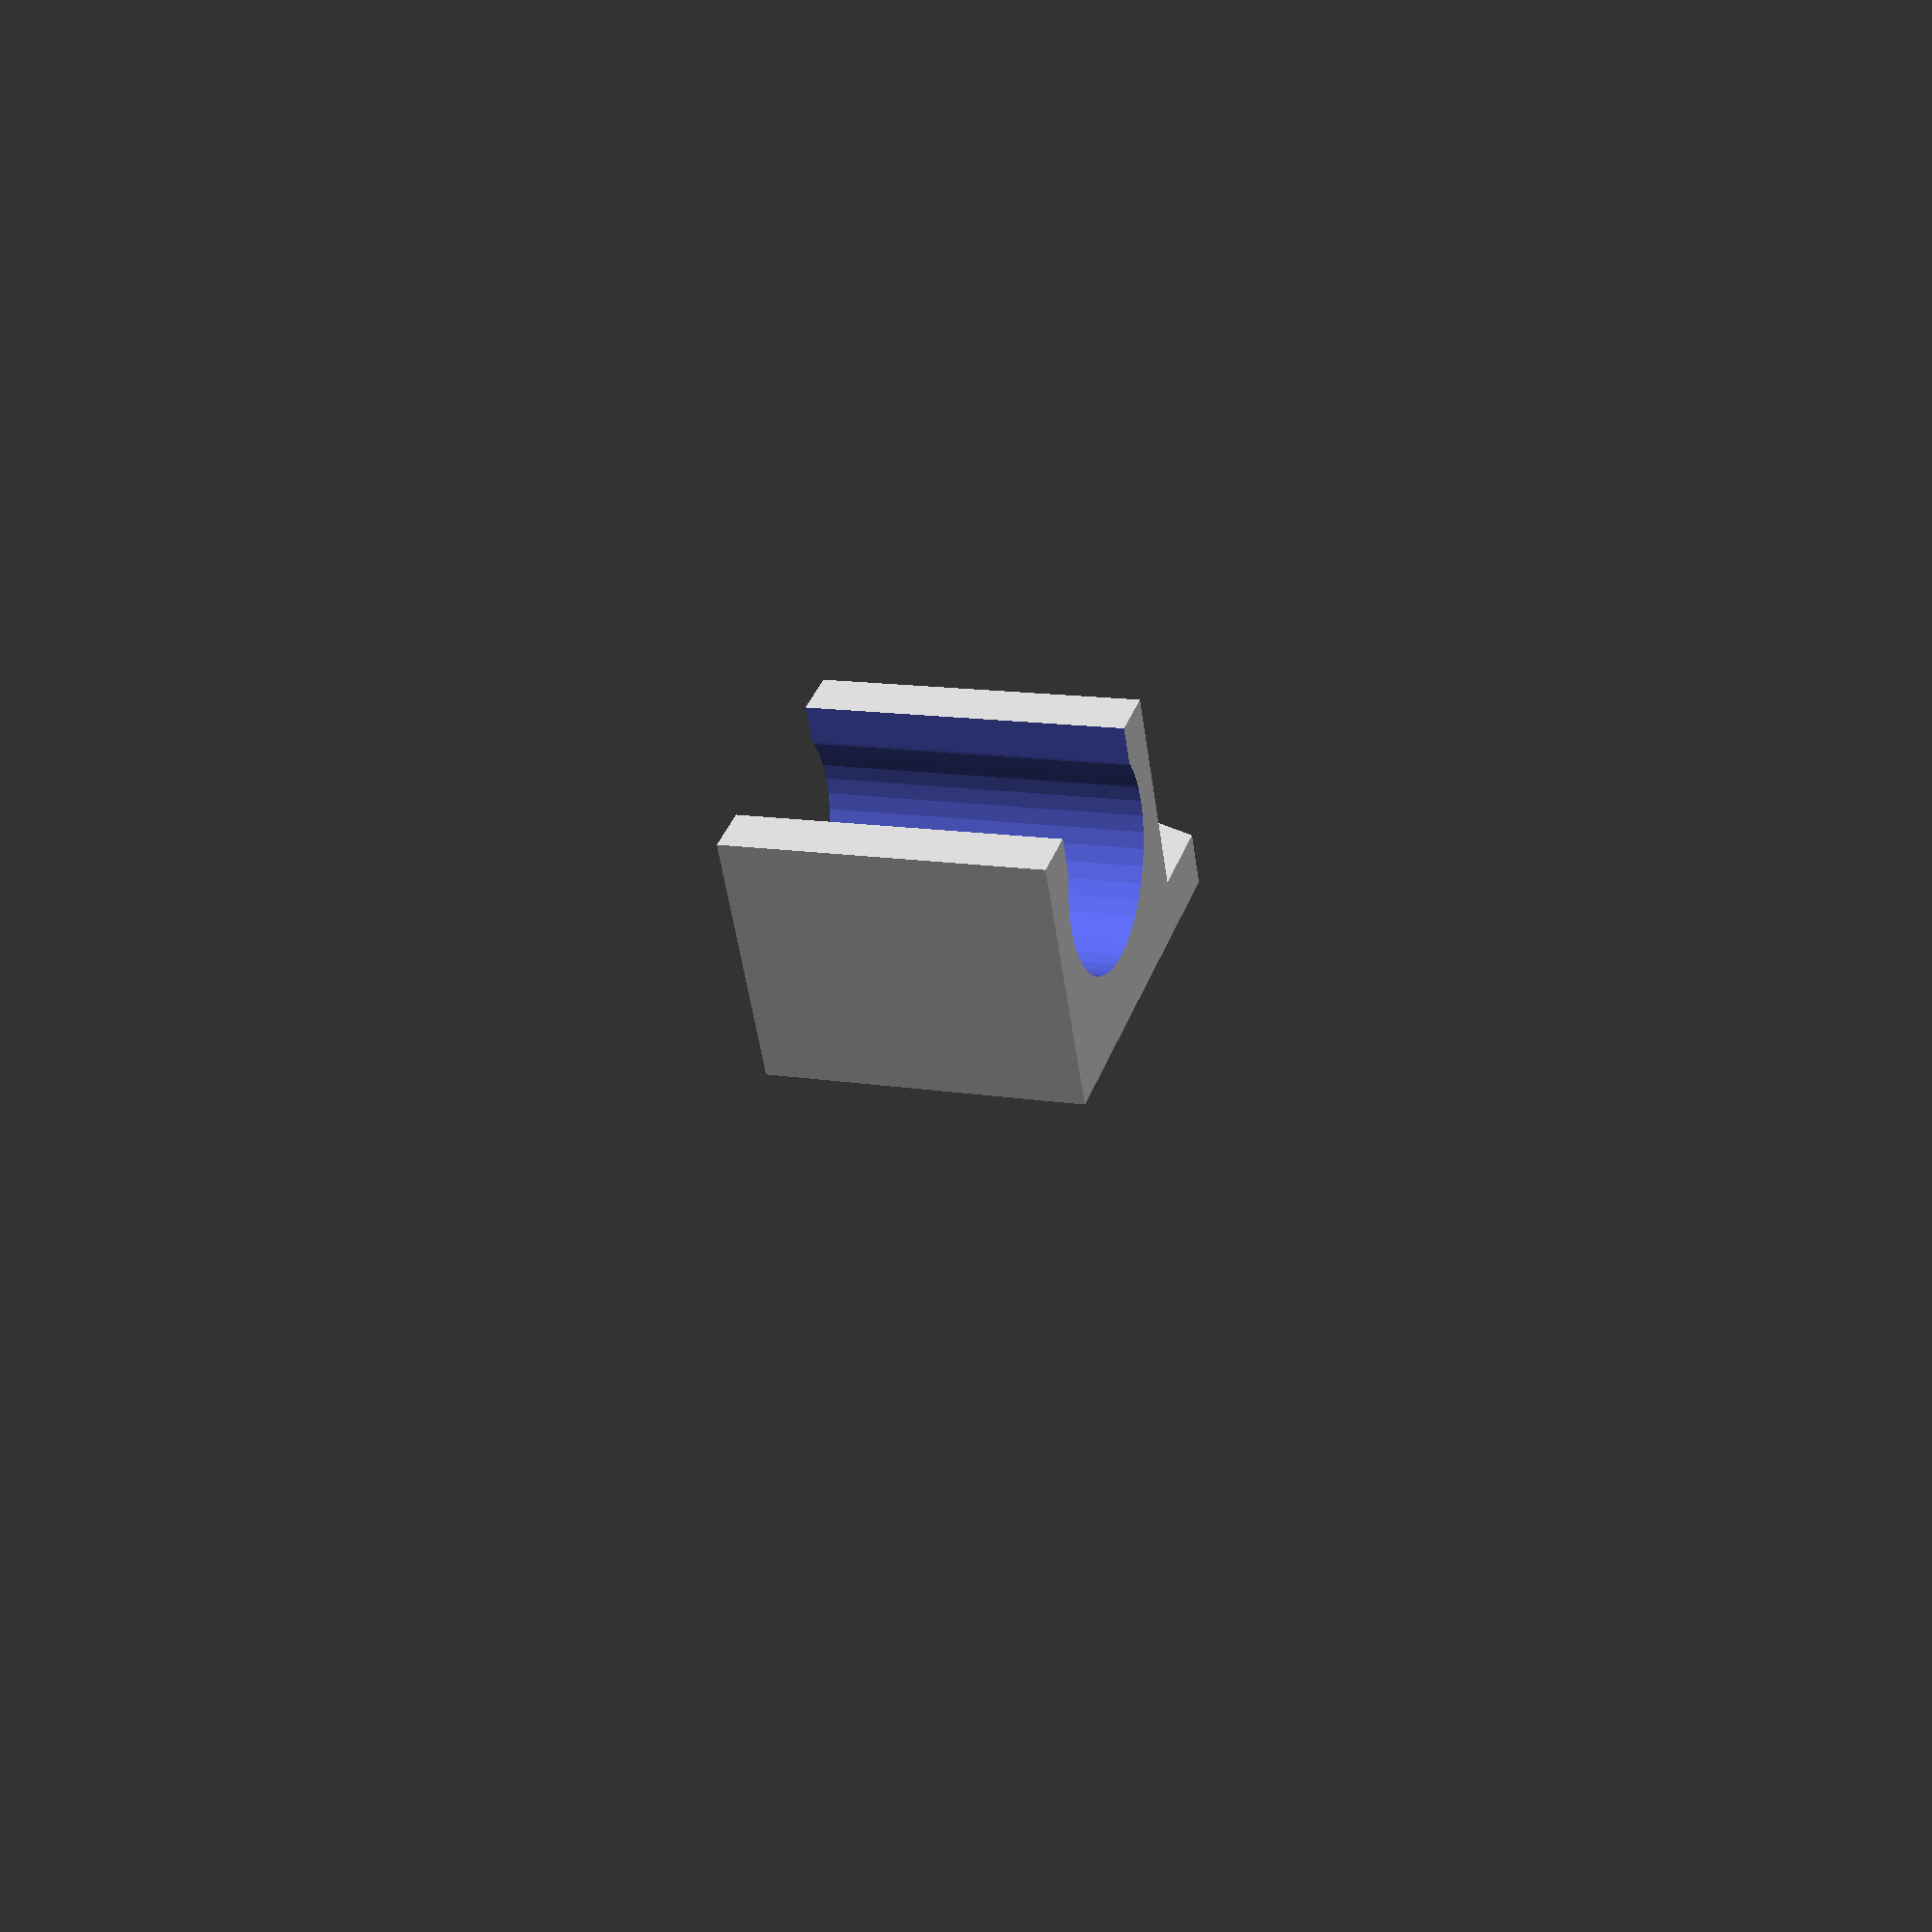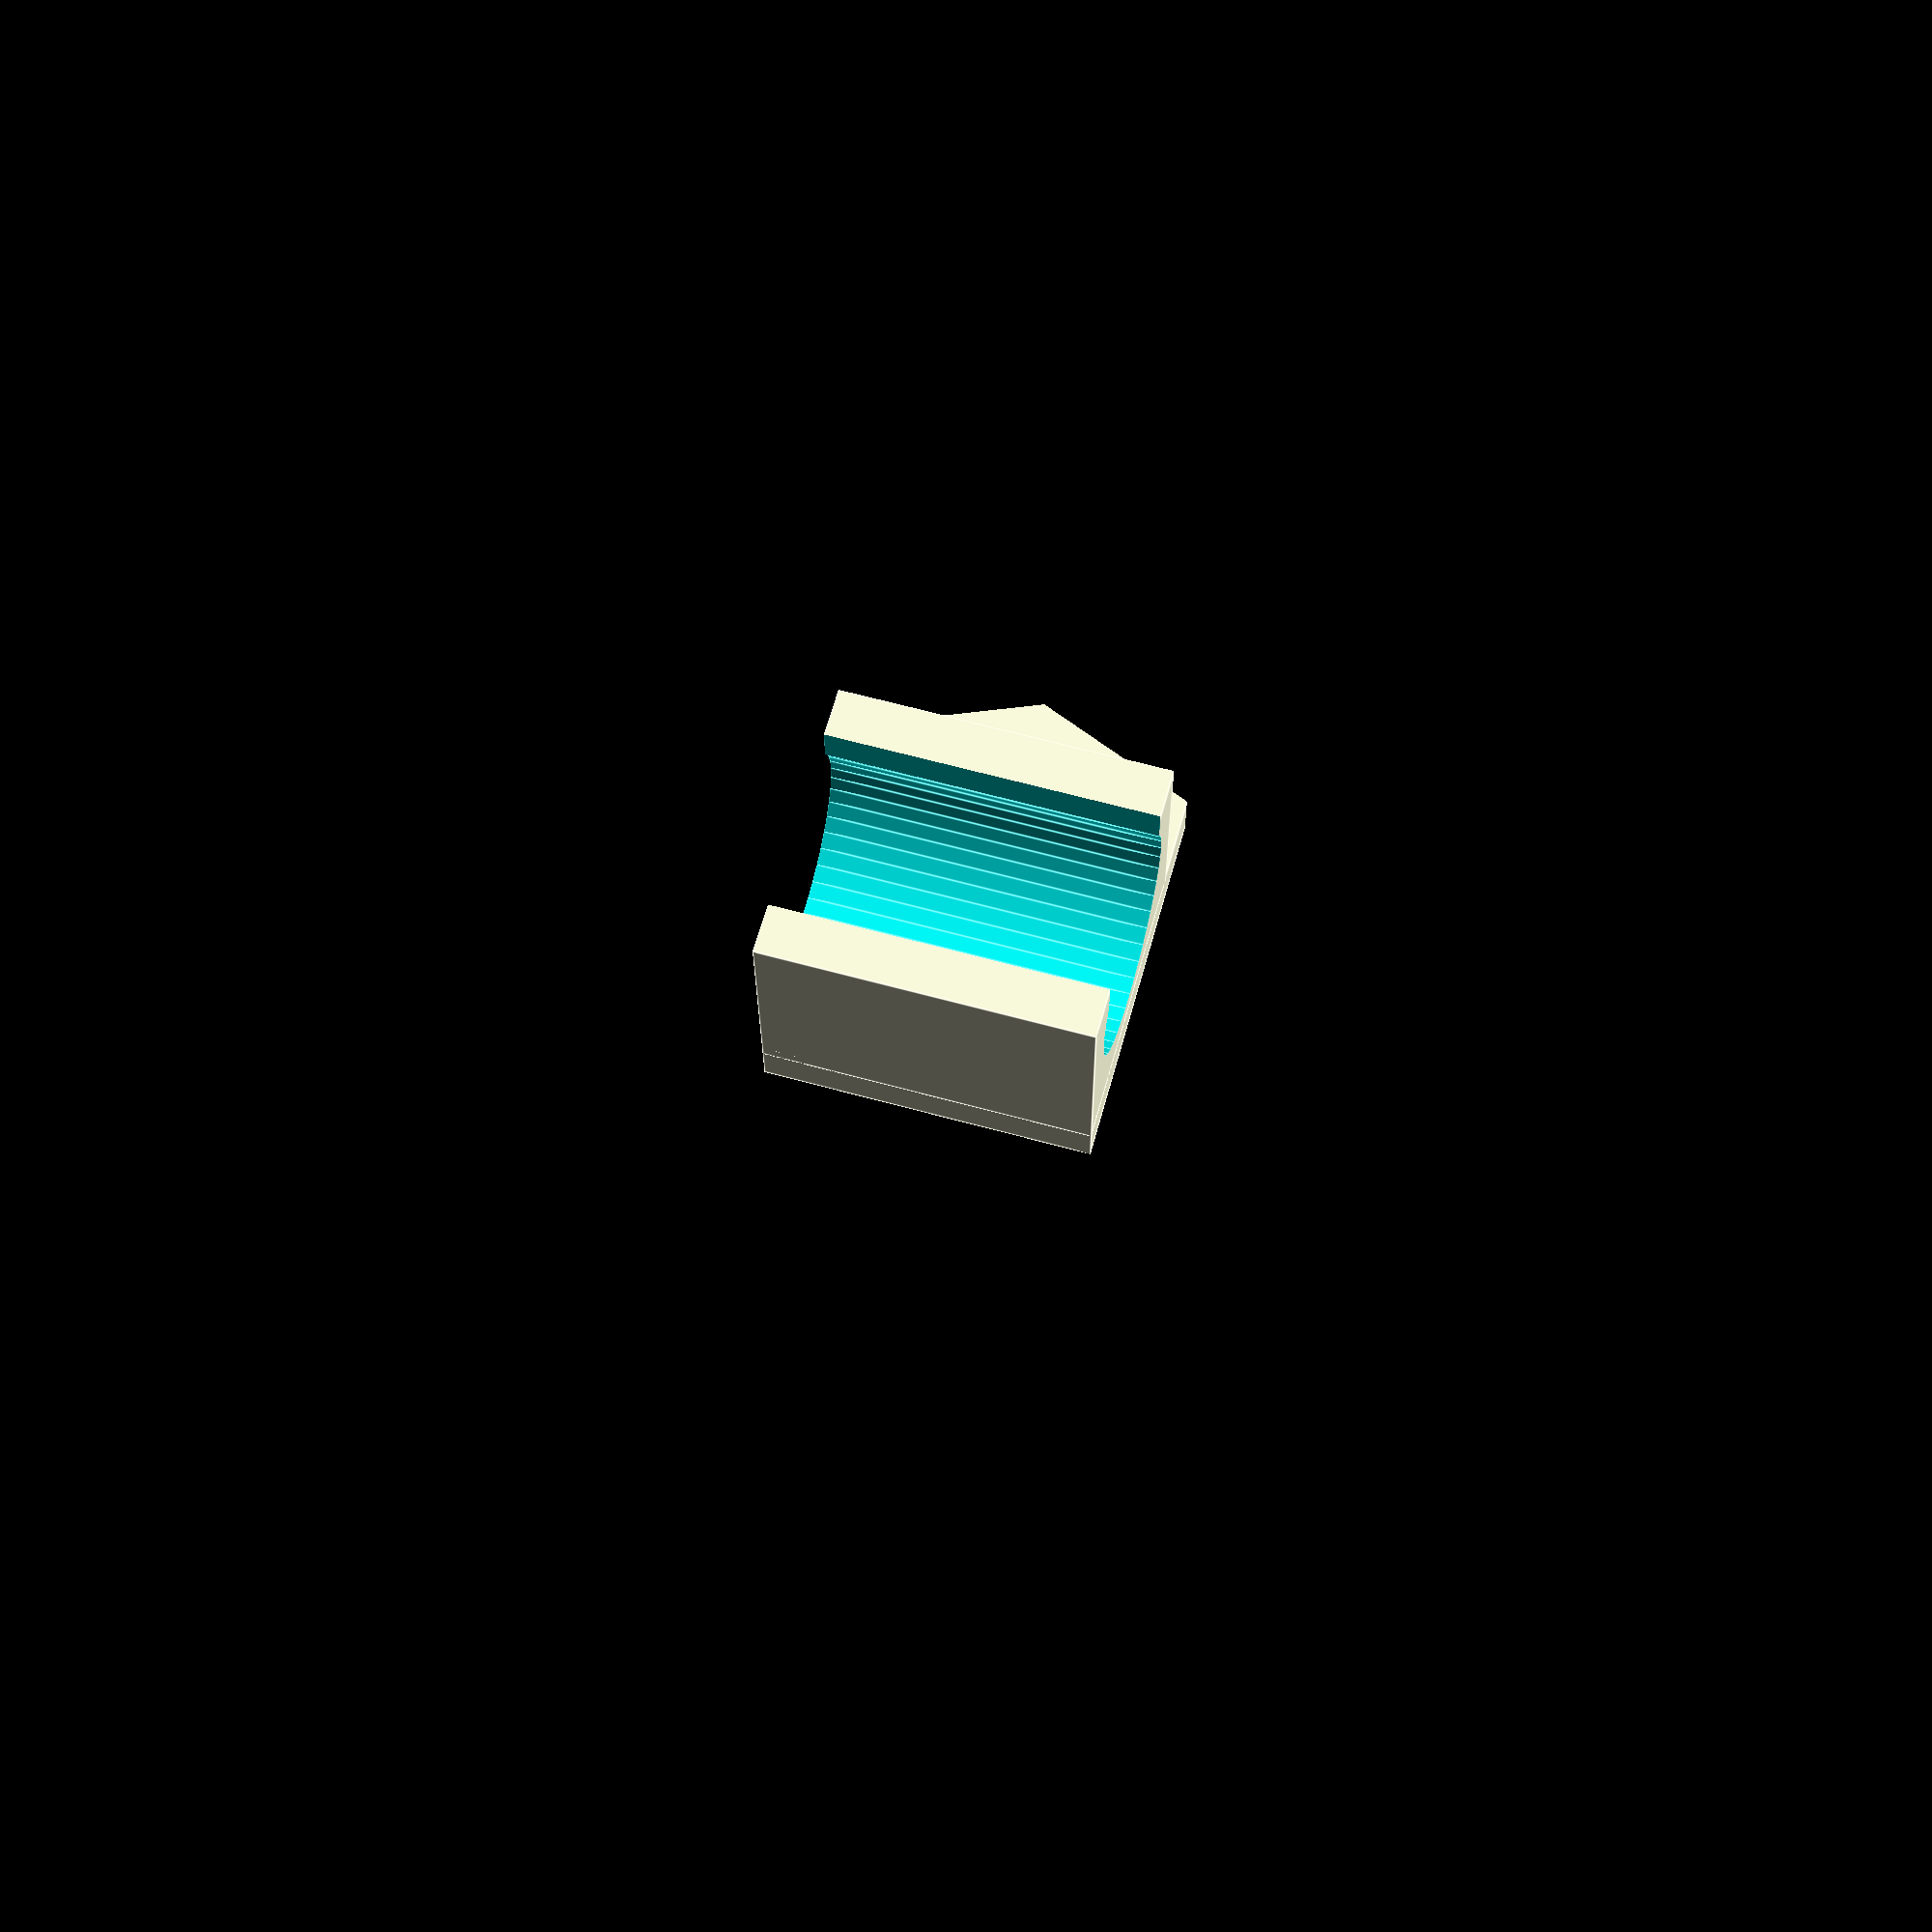
<openscad>

// LM8UU bushing holder modified for its use in Cyclone PCB Factory
// Modified to have only one center screw

// Derived by Carlosgs from:

// LM8UU bushing holder
// http://www.thingiverse.com/thing:23041 by thantik
// Inspired/derived from:

//http://www.thingiverse.com/thing:14942
//Which is derived from:
// http://www.thingiverse.com/thing:14814
//And is a drop-in replacement for:
//http://www.thingiverse.com/thing:10287

// screw/nut dimensions
screw_dia = 4;
nut_dia = 8.5;
nut_height=2;

// main body dimensions
body_width = 20;
gap_width = 14;
body_height = 16;
body_length=23;
LM8UU_dia = 15.0;
screw_elevation = body_height-1.5;

//mounting plate dimensions
plate_height = 4;
plate_length=body_length;
plate_width=body_width+11;
screw_space_x = -14.5*2;
screw_space_y = 0;

module mount_plate()
{
	difference()
	{
		//bottom plate
		translate([-plate_width+body_width/2,-plate_length/2,-3])
			cube([plate_width,plate_length,plate_height]);

		//screw holes
		translate([screw_space_x/2,screw_space_y/2,-8.1])
			cylinder(r=screw_dia/2, h=plate_height+10, $fn=20);
//		translate([-screw_space_x/2,-screw_space_y/2,-8.1])
//			cylinder(r=screw_dia/2, h=plate_height+1, $fn=20);

		//nut traps


	}
}

module lm8uu_bearing_holder() {
	intersection() {
     rotate([90,0,90])
      difference()
		{
			union()
			{
				mount_plate();
		
				translate([-body_width/2,-body_length/2,0])
					cube([body_width,body_length,body_height]);
			}
		
			// bushing hole
			translate([0,0,LM8UU_dia/2+2])
				rotate([90,0,0])
					cylinder(r=LM8UU_dia/2, h=body_length+0.1, center=true, $fn=40);
		
			// top gap
			translate([0,0,20])
				cube([gap_width-1,body_length+0.1,20],center=true);
		}
	   rotate([90,45,90])
	     //cube([plate_width+3,plate_width+3,100],center=true);
	     cylinder(r=(plate_width+10)/2,h=100,center=true,$fn=8);
	}
}

lm8uu_bearing_holder();


</openscad>
<views>
elev=347.3 azim=245.9 roll=291.1 proj=p view=wireframe
elev=296.3 azim=269.2 roll=285.5 proj=p view=edges
</views>
